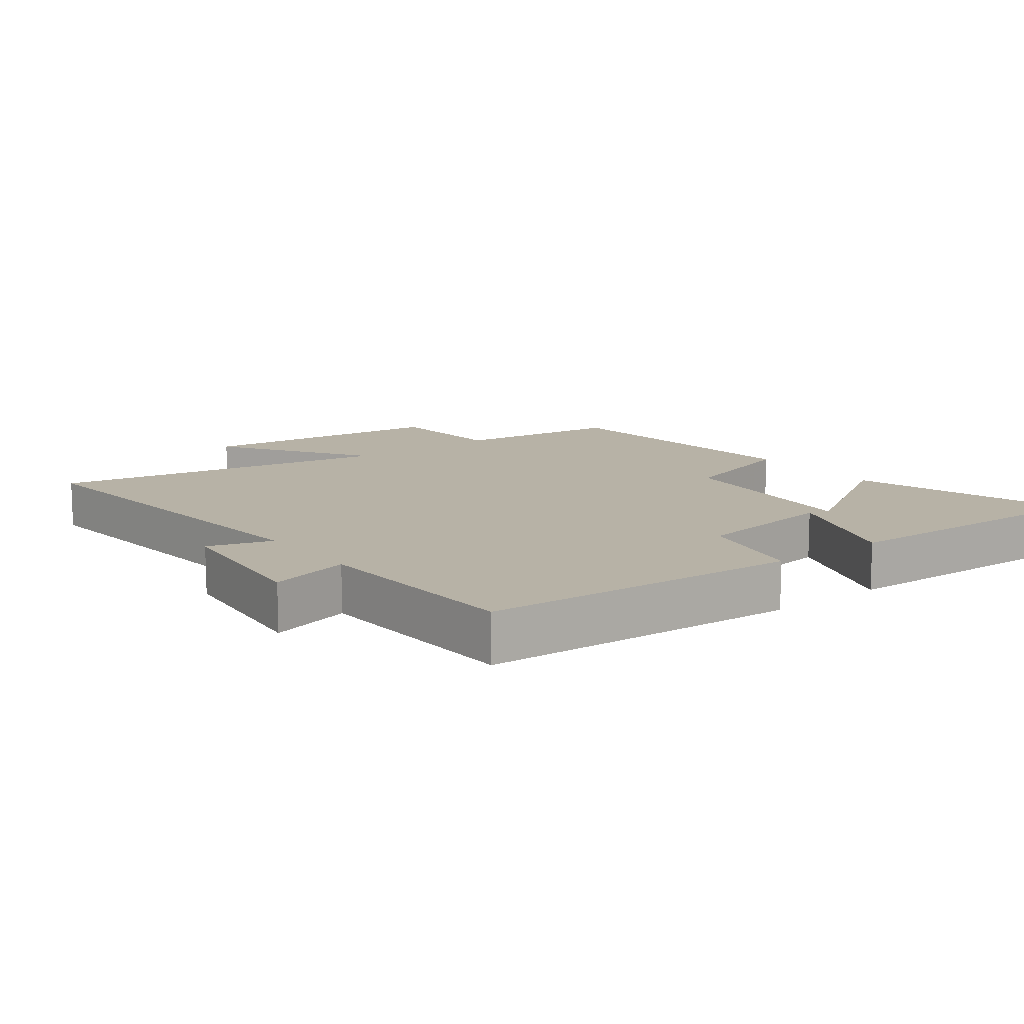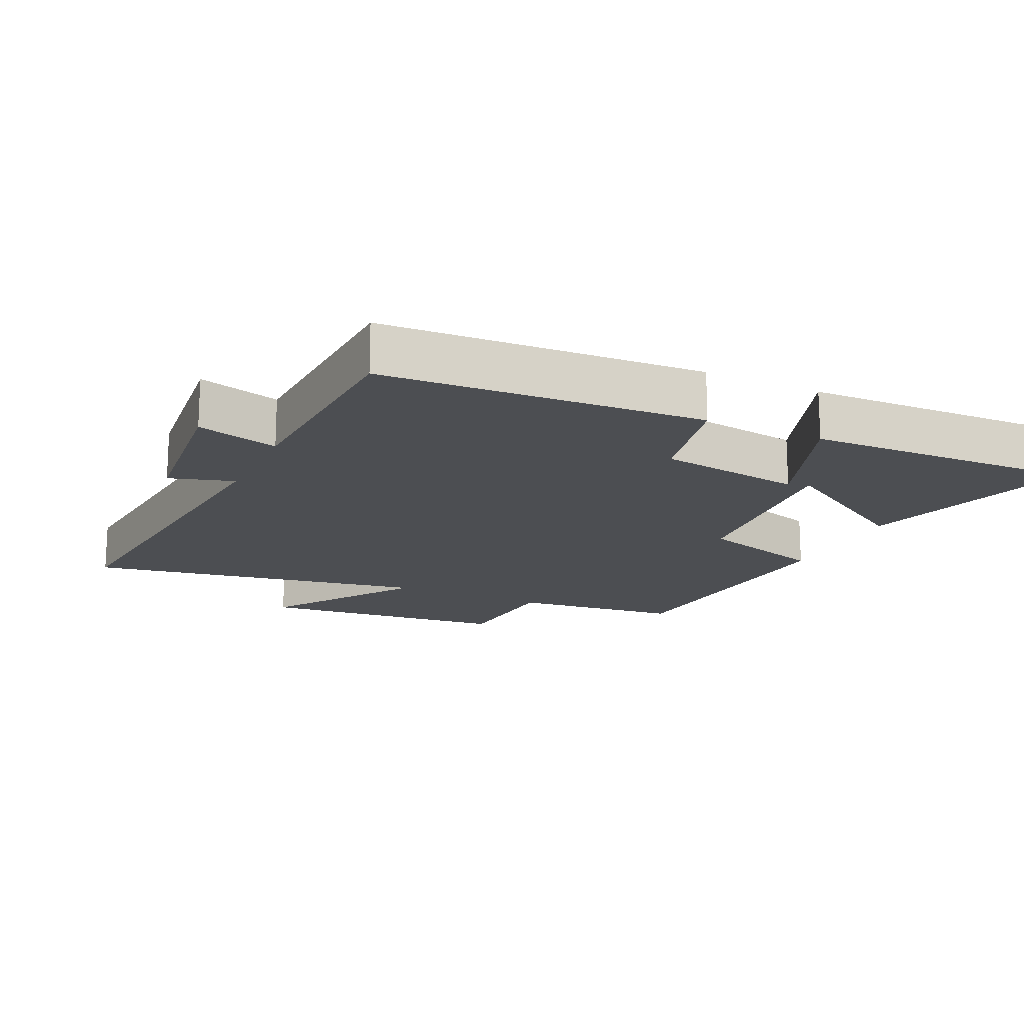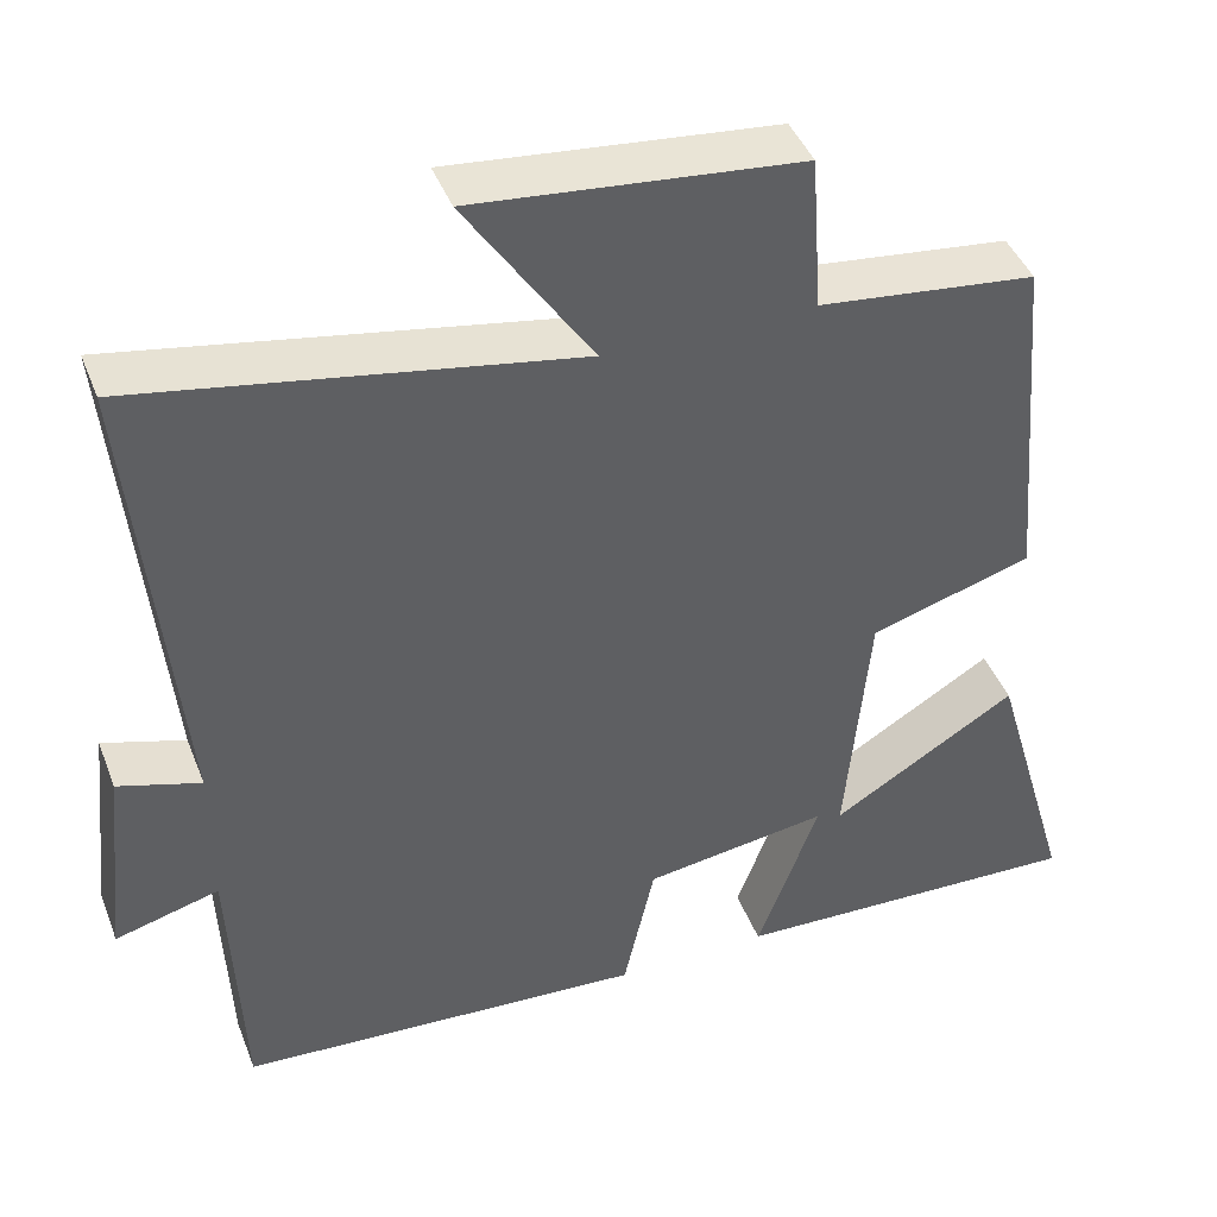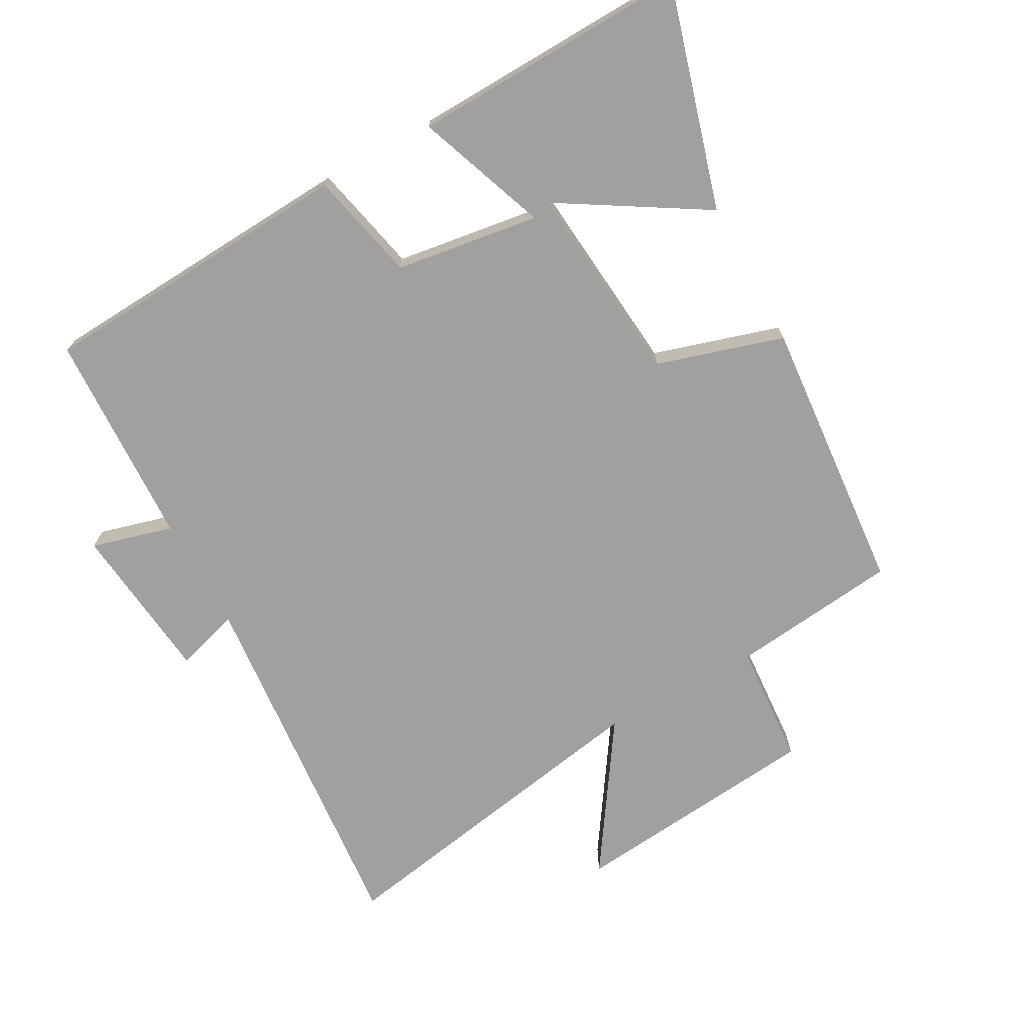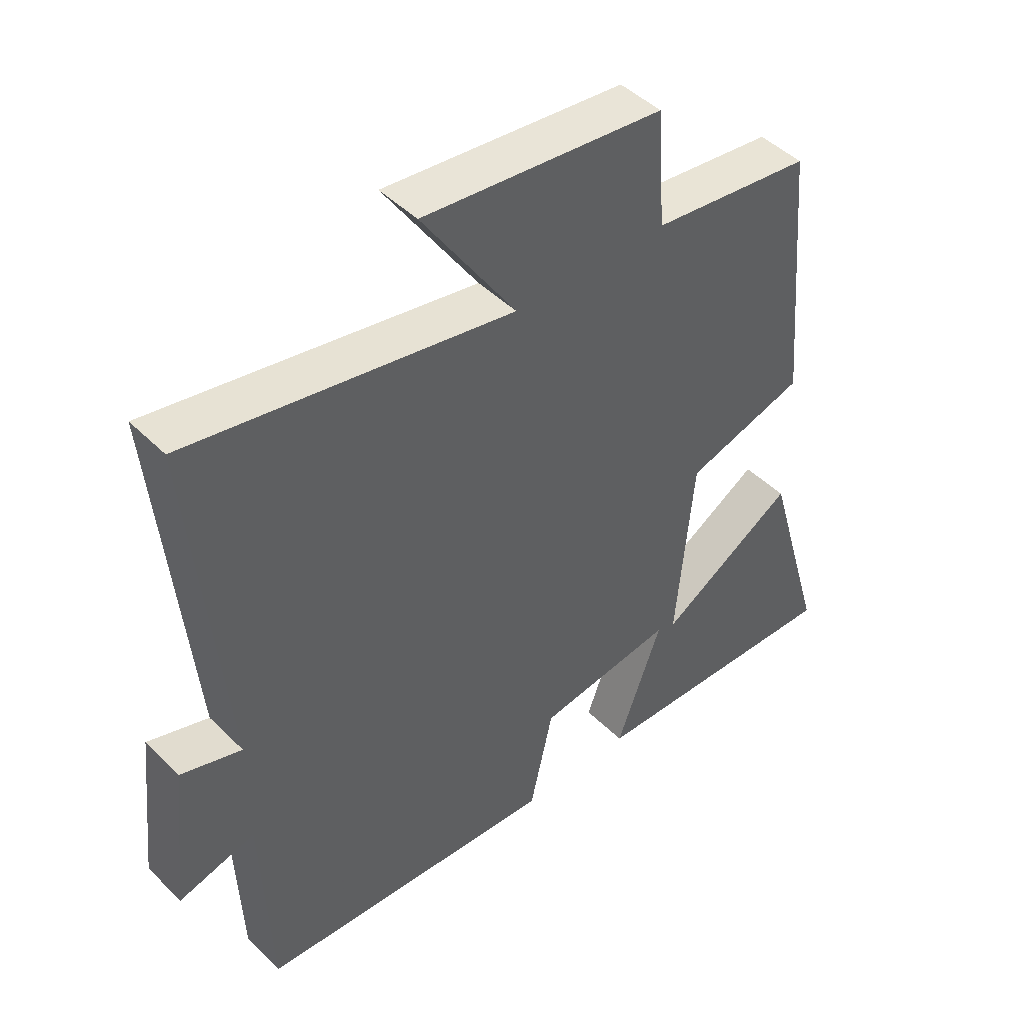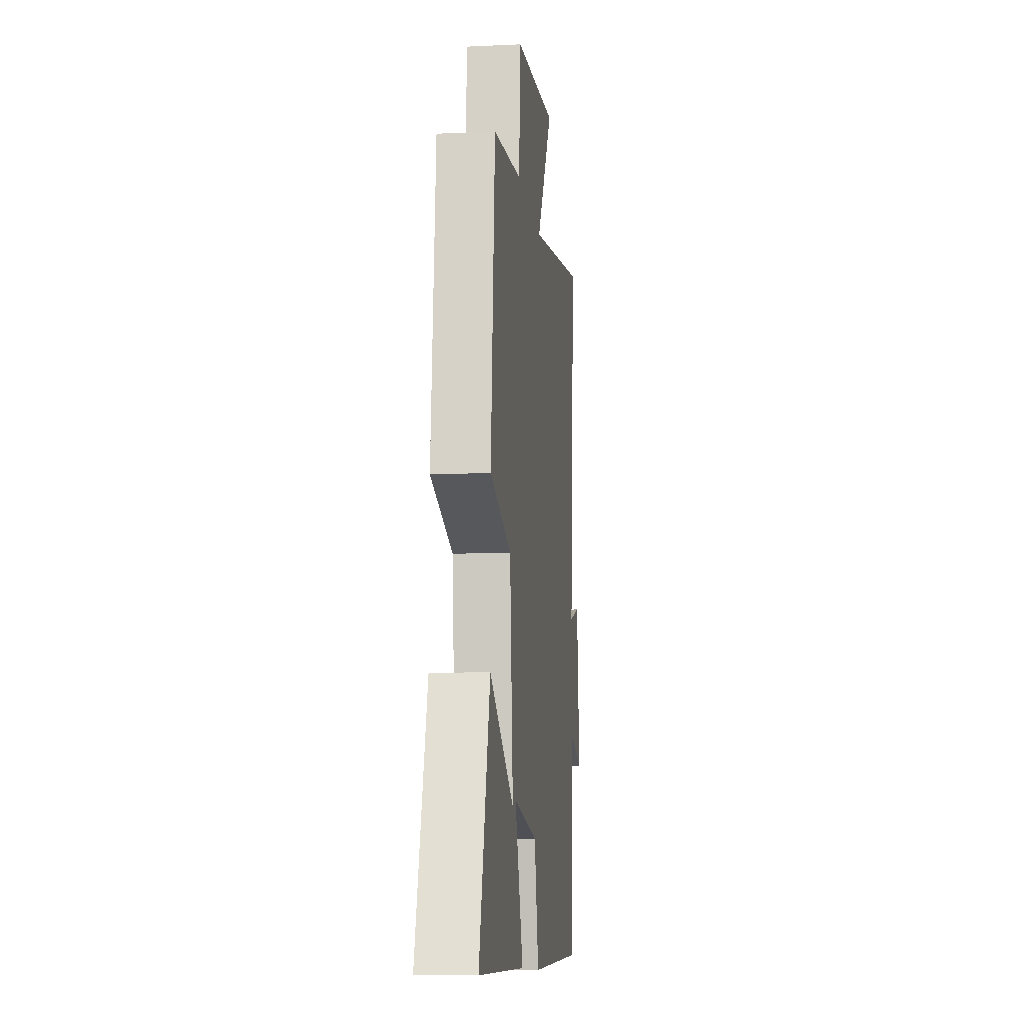
<metadata>
{"format":"obj","ext":"obj","renderer":"f3d","projection":"perspective","resolution":1024,"background":"white","views":[{"elev":12.4,"azim":142.7,"up":"+Y"},{"elev":-16.9,"azim":154.8,"up":"+Y"},{"elev":43.1,"azim":159.6,"up":"+Z"},{"elev":-71.8,"azim":-151.1,"up":"+Y"},{"elev":45.8,"azim":138.4,"up":"+Z"},{"elev":-11.1,"azim":-83.4,"up":"+Z"}]}
</metadata>
<code>
v 0.486 0.07 -0.472
v 0.004 0.07 -0.5
v -0.033 0.07 -0.334
v -0.251 0.07 -0.302
v -0.178 0.07 -0.5
v -0.597 0.07 -0.513
v -0.5 0.07 -0.178
v -0.281 0.07 -0.312
v -0.309 0.07 -0.008
v -0.5 0.07 0.05
v -0.464 0.07 0.471
v -0.209 0.07 0.5
v -0.196 0.07 0.686
v 0.186 0.07 0.724
v 0.037 0.07 0.5
v 0.552 0.07 0.591
v 0.5 0.07 0.033
v 0.597 0.07 0.063
v 0.623 0.07 -0.179
v 0.5 0.07 -0.145
v 0.486 0 -0.472
v 0.004 0 -0.5
v -0.033 0 -0.334
v -0.251 0 -0.302
v -0.178 0 -0.5
v -0.597 0 -0.513
v -0.5 0 -0.178
v -0.281 0 -0.312
v -0.309 0 -0.008
v -0.5 0 0.05
v -0.464 0 0.471
v -0.209 0 0.5
v -0.196 0 0.686
v 0.186 0 0.724
v 0.037 0 0.5
v 0.552 0 0.591
v 0.5 0 0.033
v 0.597 0 0.063
v 0.623 0 -0.179
v 0.5 0 -0.145
f 17 18 19 20
f 1 2 3
f 20 1 3
f 17 20 3
f 17 3 4
f 16 17 4
f 15 16 4
f 12 13 14 15
f 11 12 15
f 10 11 15
f 9 10 15
f 8 9 15 4
f 5 6 7 8
f 4 5 8
f 40 39 38 37
f 23 22 21
f 23 21 40
f 23 40 37
f 24 23 37
f 24 37 36
f 24 36 35
f 35 34 33 32
f 35 32 31
f 35 31 30
f 35 30 29
f 24 35 29 28
f 28 27 26 25
f 28 25 24
f 1 21 22 2
f 2 22 23 3
f 3 23 24 4
f 4 24 25 5
f 5 25 26 6
f 6 26 27 7
f 7 27 28 8
f 8 28 29 9
f 9 29 30 10
f 10 30 31 11
f 11 31 32 12
f 12 32 33 13
f 13 33 34 14
f 14 34 35 15
f 15 35 36 16
f 16 36 37 17
f 17 37 38 18
f 18 38 39 19
f 19 39 40 20
f 20 40 21 1

</code>
